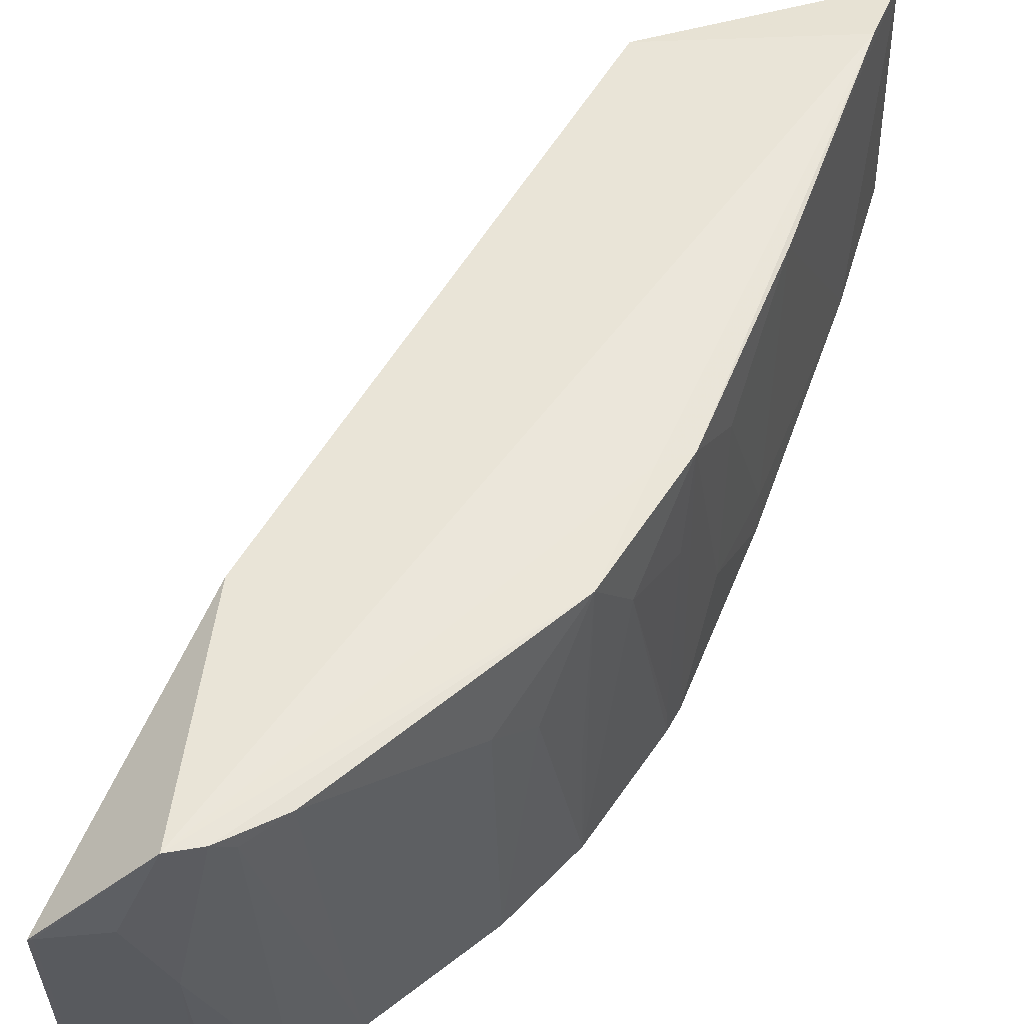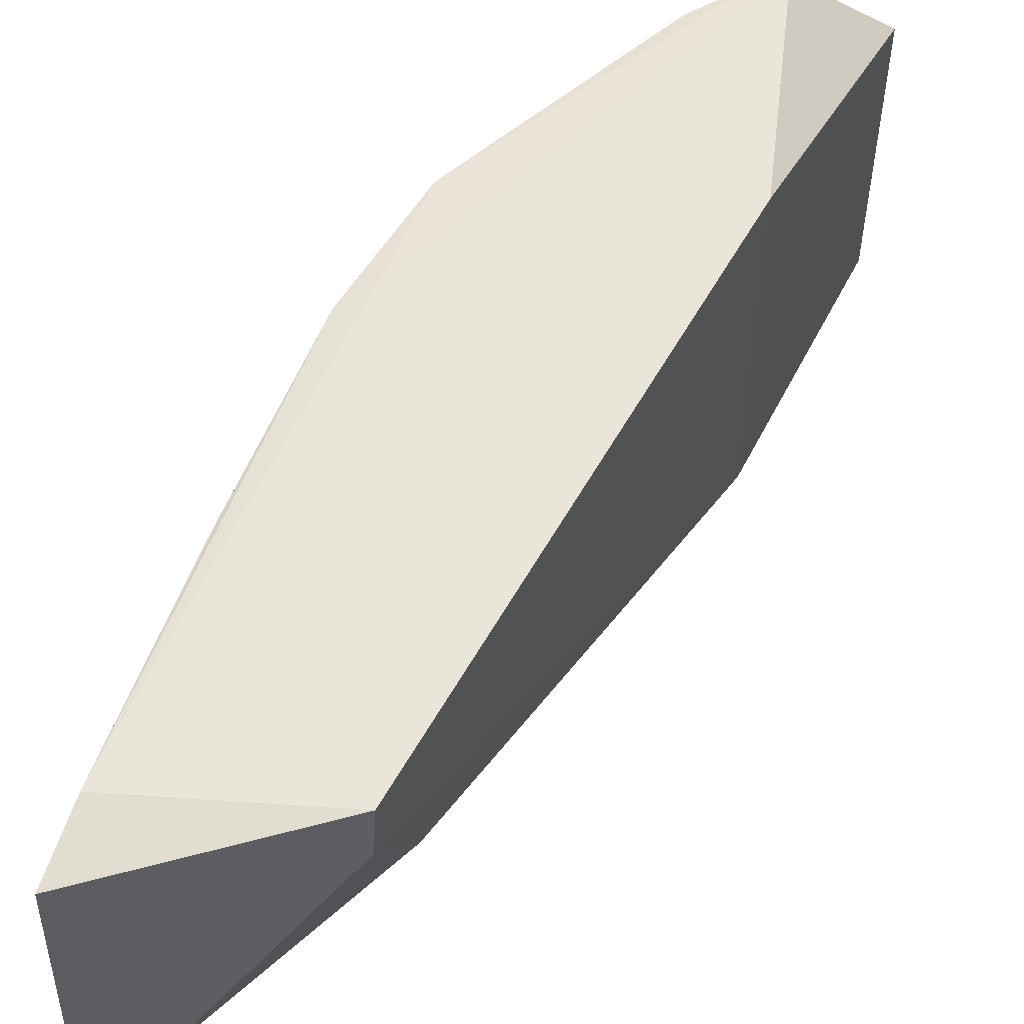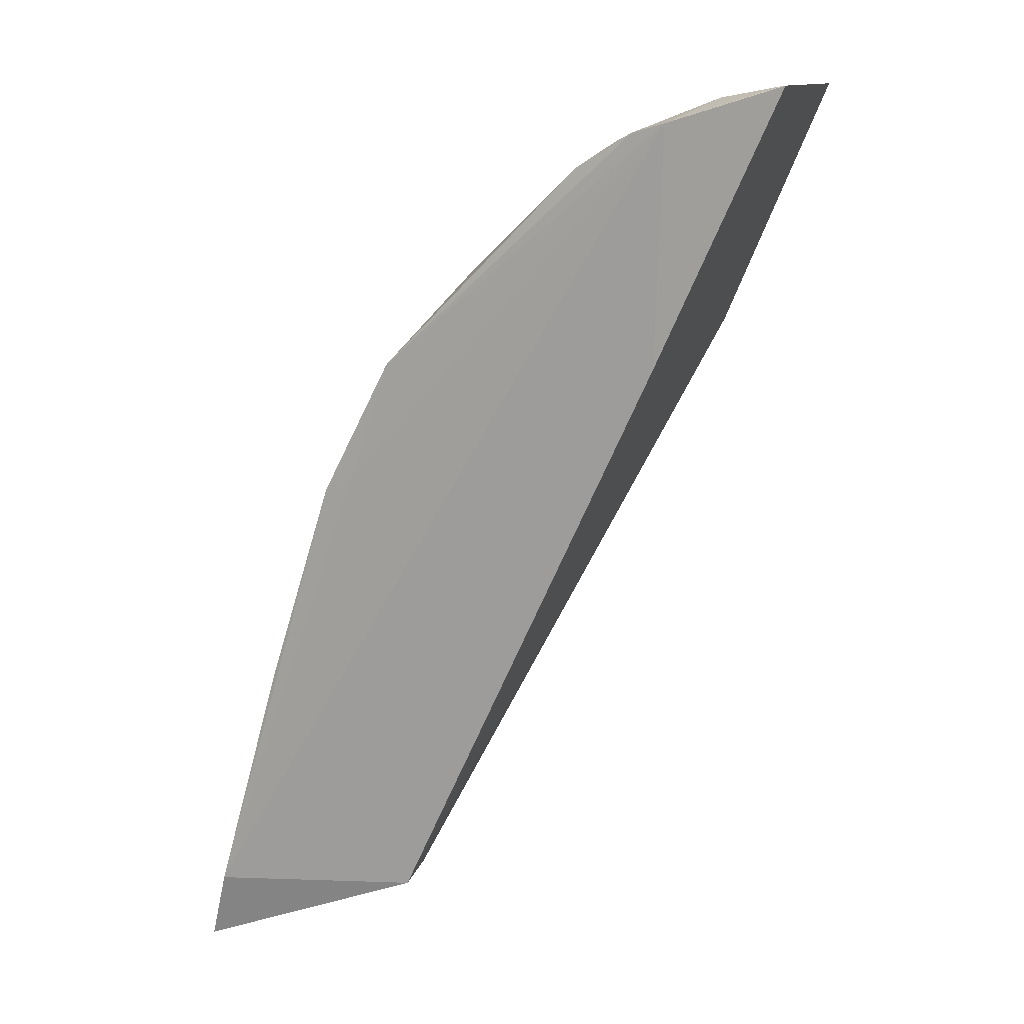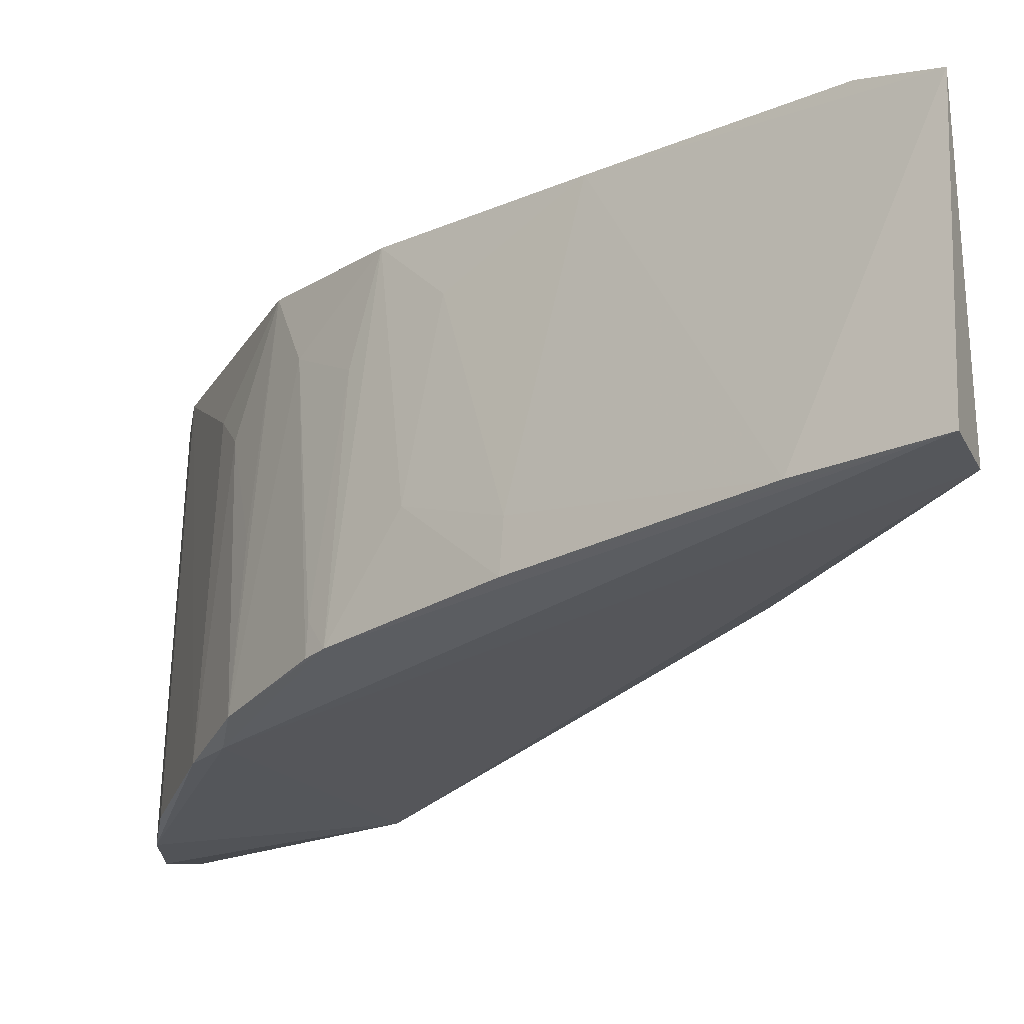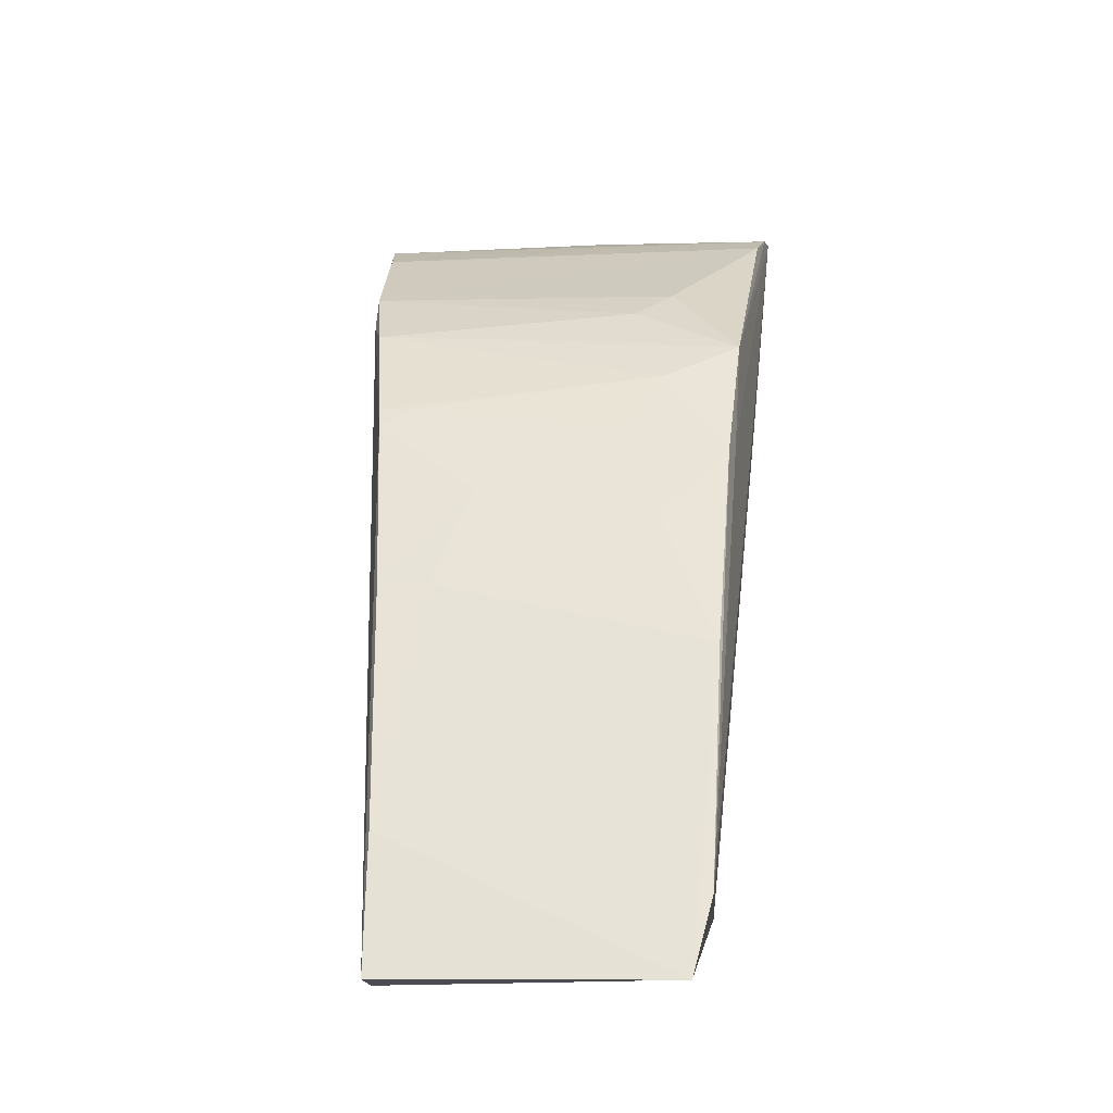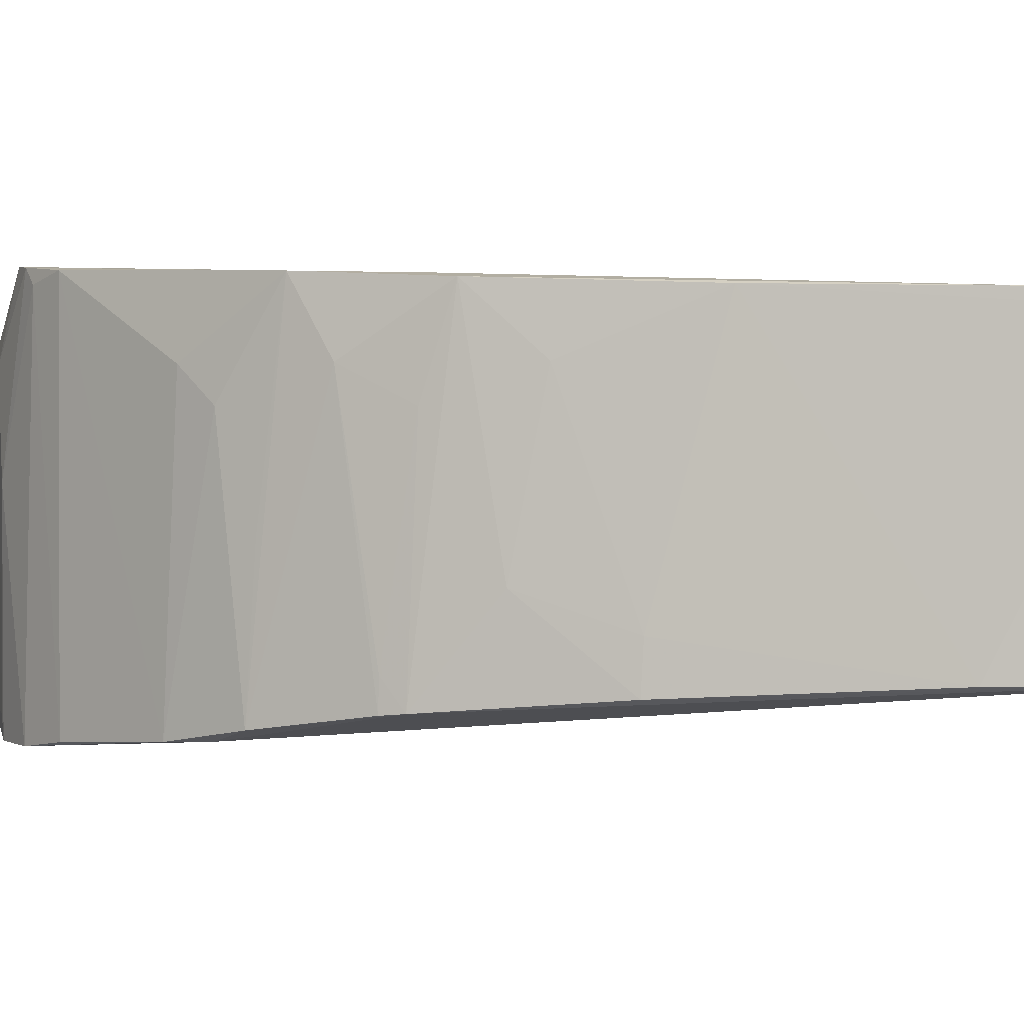
<metadata>
{"format":"obj","ext":"obj","renderer":"f3d","projection":"perspective","resolution":1024,"background":"white","views":[{"elev":58.1,"azim":4.4,"up":"+Y"},{"elev":54.0,"azim":-176.2,"up":"+Y"},{"elev":11.6,"azim":-163.9,"up":"+Z"},{"elev":-20.3,"azim":113.9,"up":"+Y"},{"elev":-17.3,"azim":98.9,"up":"+Z"},{"elev":2.2,"azim":86.0,"up":"+Y"}]}
</metadata>
<code>
v 0.8078 0.1245 0.3297
v 0.8436 0.1018 0.2688
v 0.832 0.09929 0.3083
v 0.8429 0.1208 0.2685
v 0.8272 0.1207 0.2742
v 0.8368 0.1006 0.2947
v 0.8274 0.1233 0.3132
v 0.8414 0.122 0.2735
v 0.8394 0.1014 0.2689
v 0.8327 0.09945 0.3068
v 0.8416 0.1016 0.2778
v 0.8158 0.09607 0.3267
v 0.8086 0.1229 0.3135
v 0.8301 0.1231 0.3052
v 0.8249 0.09711 0.3173
v 0.8294 0.1183 0.3106
v 0.8368 0.1223 0.2897
v 0.8138 0.124 0.3268
v 0.8087 0.09604 0.3141
v 0.8275 0.09804 0.3155
v 0.8319 0.1015 0.3082
v 0.8367 0.1039 0.2945
v 0.8323 0.1228 0.304
v 0.81 0.1243 0.3291
v 0.8263 0.1007 0.2837
v 0.8122 0.09539 0.3292
v 0.8009 0.09689 0.3323
v 0.8232 0.09692 0.3202
v 0.8343 0.1063 0.3015
v 0.8319 0.1159 0.3061
v 0.8274 0.1163 0.2742
v 0.8076 0.1112 0.3309
v 0.8113 0.1232 0.3286
v 0.8009 0.1185 0.3321
v 0.808 0.09524 0.3309
v 0.825 0.1159 0.3172
v 0.8342 0.1183 0.2992
v 0.8052 0.1184 0.3313
v 0.8074 0.09689 0.331
v 0.8272 0.1087 0.3149
v 0.8227 0.1183 0.3194
v 0.8012 0.1185 0.3321
v 0.8012 0.09687 0.3322
f 8 4 5
f 9 5 4
f 9 4 2
f 10 2 6
f 11 6 2
f 11 2 4
f 13 8 5
f 13 1 8
f 14 8 1
f 14 1 7
f 15 2 10
f 15 9 2
f 17 11 4
f 17 4 8
f 19 9 15
f 19 13 5
f 20 15 10
f 20 10 3
f 20 16 7
f 20 3 16
f 21 16 3
f 21 3 10
f 22 6 11
f 22 11 17
f 23 7 16
f 23 14 7
f 23 17 8
f 23 8 14
f 24 18 7
f 24 7 1
f 25 9 19
f 26 19 15
f 27 13 19
f 28 15 20
f 28 26 15
f 28 12 26
f 28 18 12
f 29 10 6
f 29 6 22
f 29 23 10
f 30 21 10
f 30 10 23
f 30 23 16
f 30 16 21
f 31 25 19
f 31 19 5
f 31 5 9
f 31 9 25
f 33 26 12
f 33 12 18
f 33 18 24
f 33 32 26
f 33 24 32
f 34 1 13
f 34 13 27
f 35 27 19
f 35 19 26
f 35 26 32
f 36 28 20
f 37 29 22
f 37 22 17
f 37 17 23
f 37 23 29
f 38 32 24
f 38 24 1
f 39 35 32
f 39 32 38
f 40 36 20
f 40 20 7
f 40 7 36
f 41 36 7
f 41 7 18
f 41 18 28
f 41 28 36
f 42 38 1
f 42 1 34
f 43 27 35
f 43 35 39
f 43 39 38
f 43 38 42
f 43 42 34
f 43 34 27

</code>
